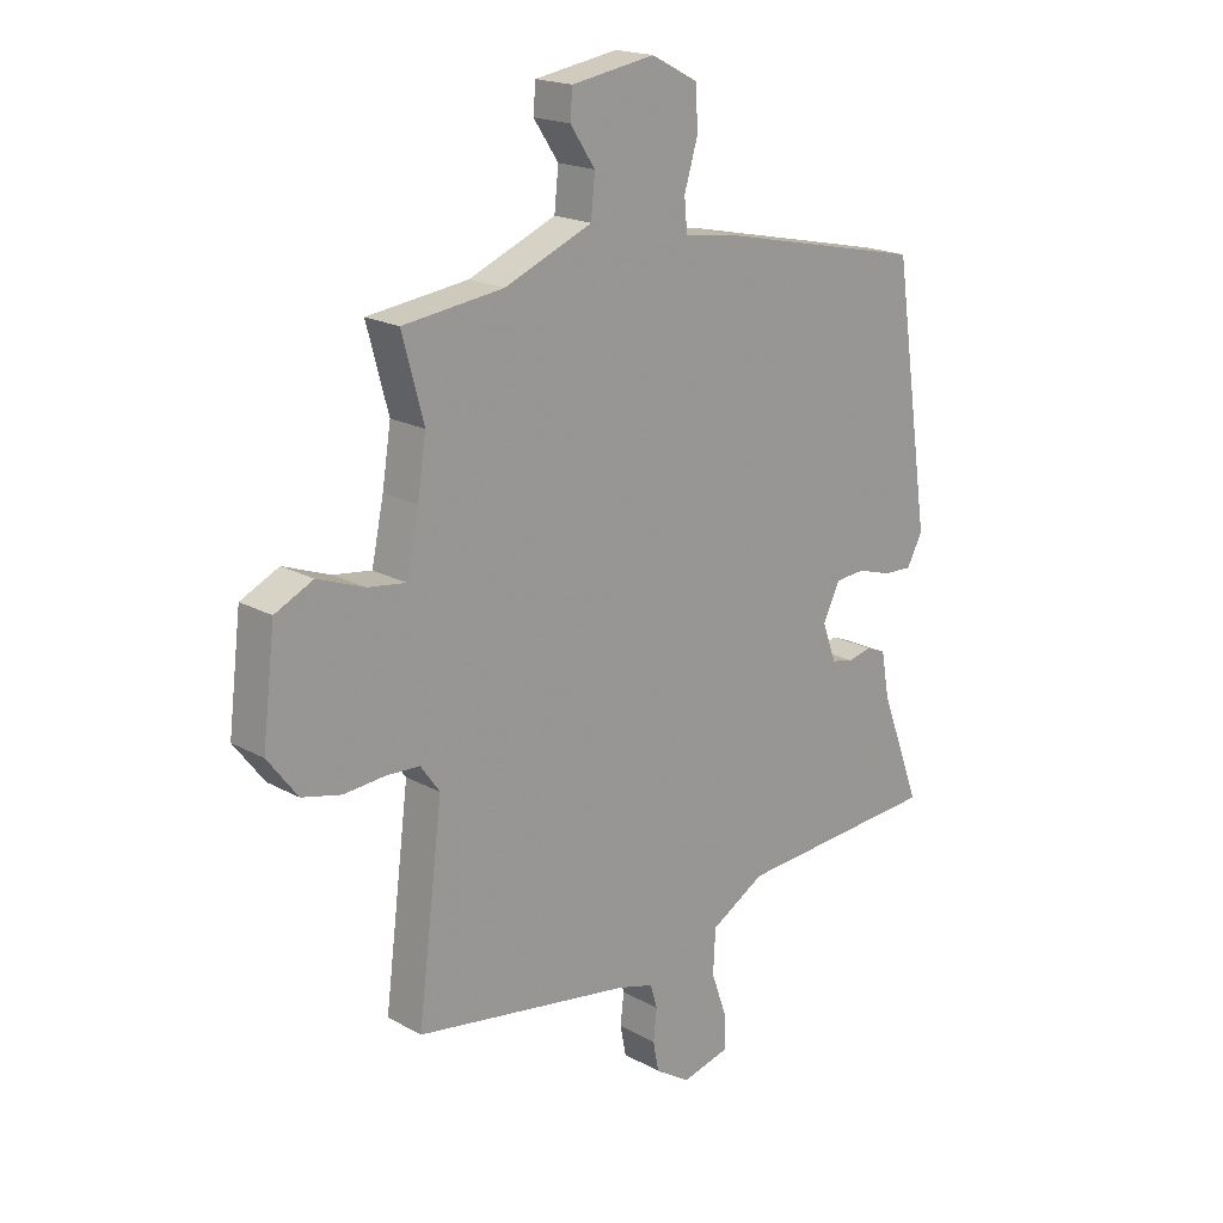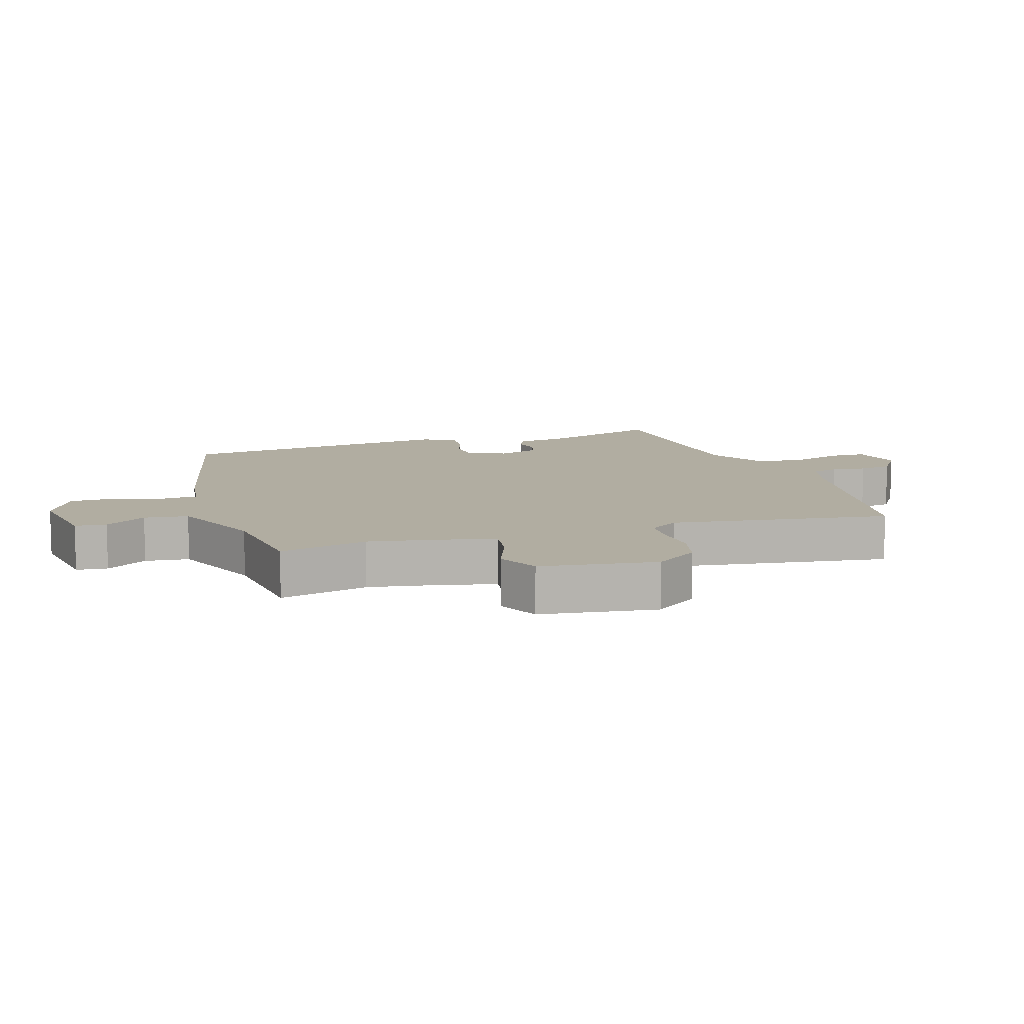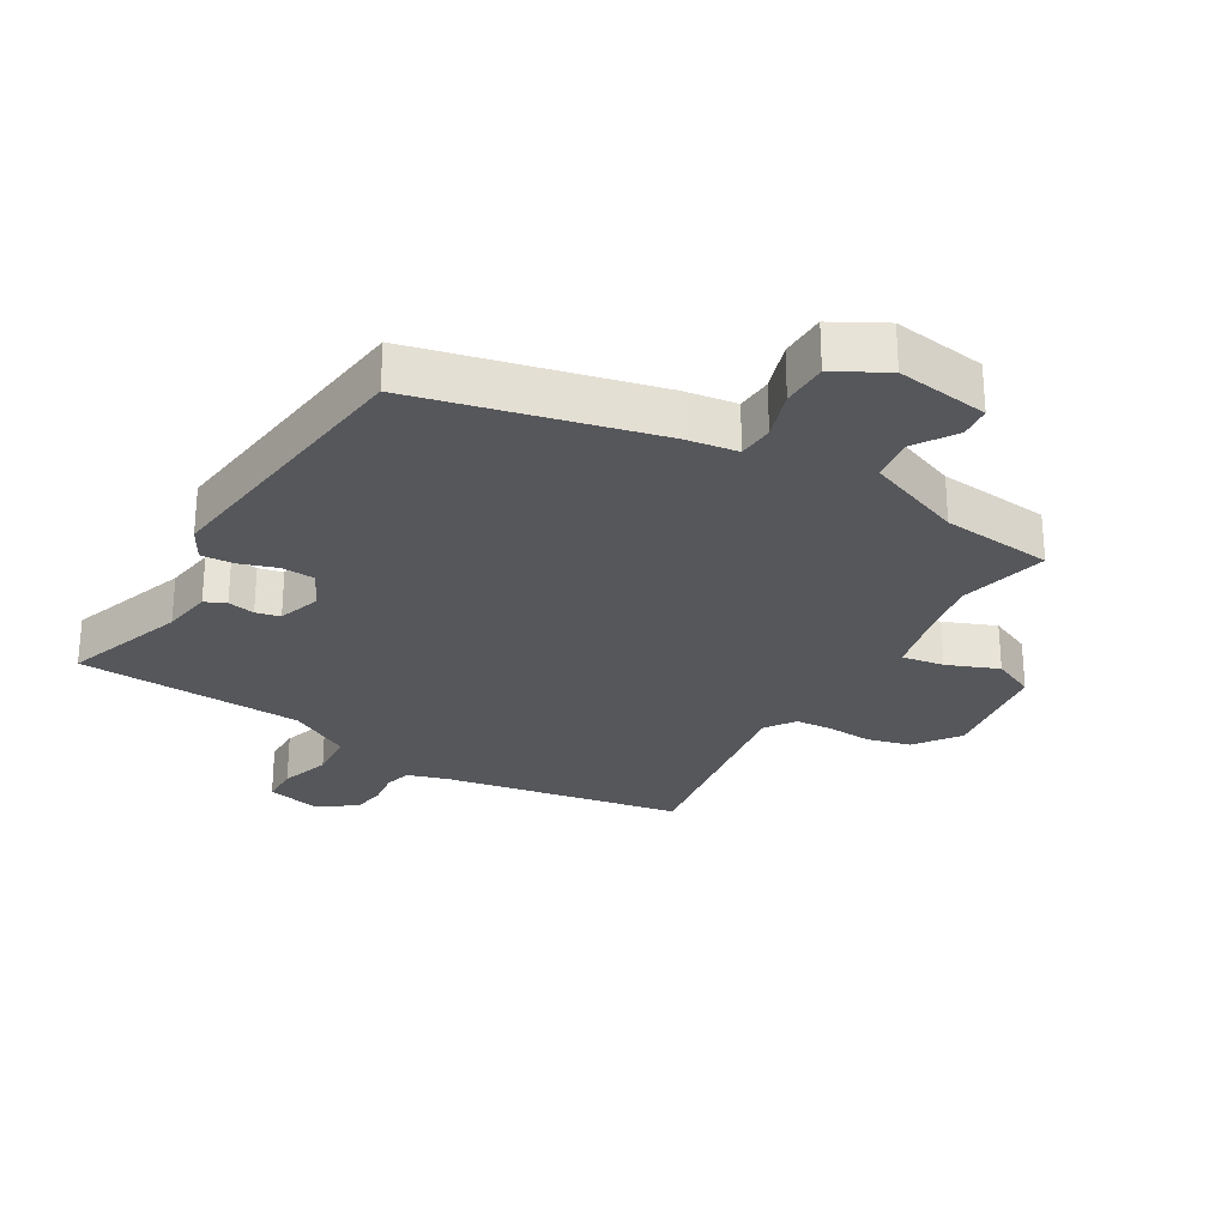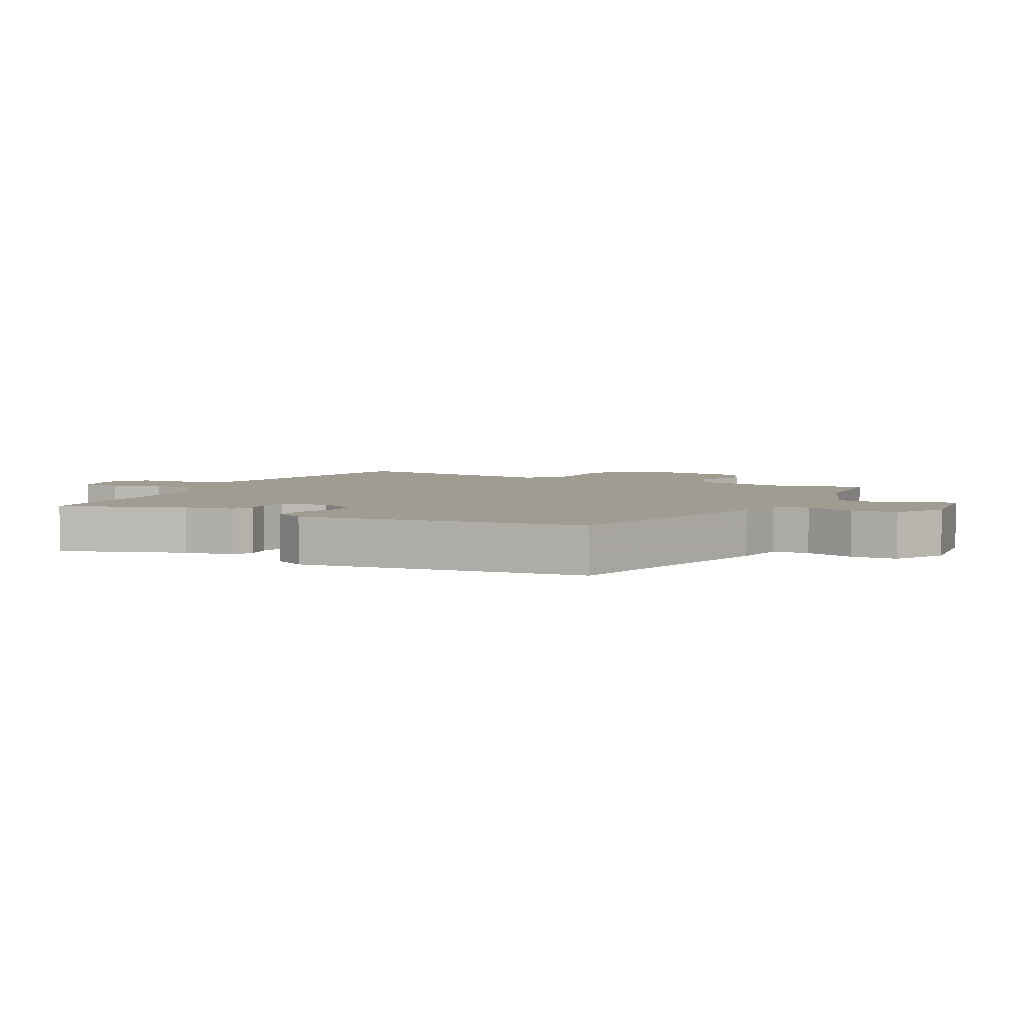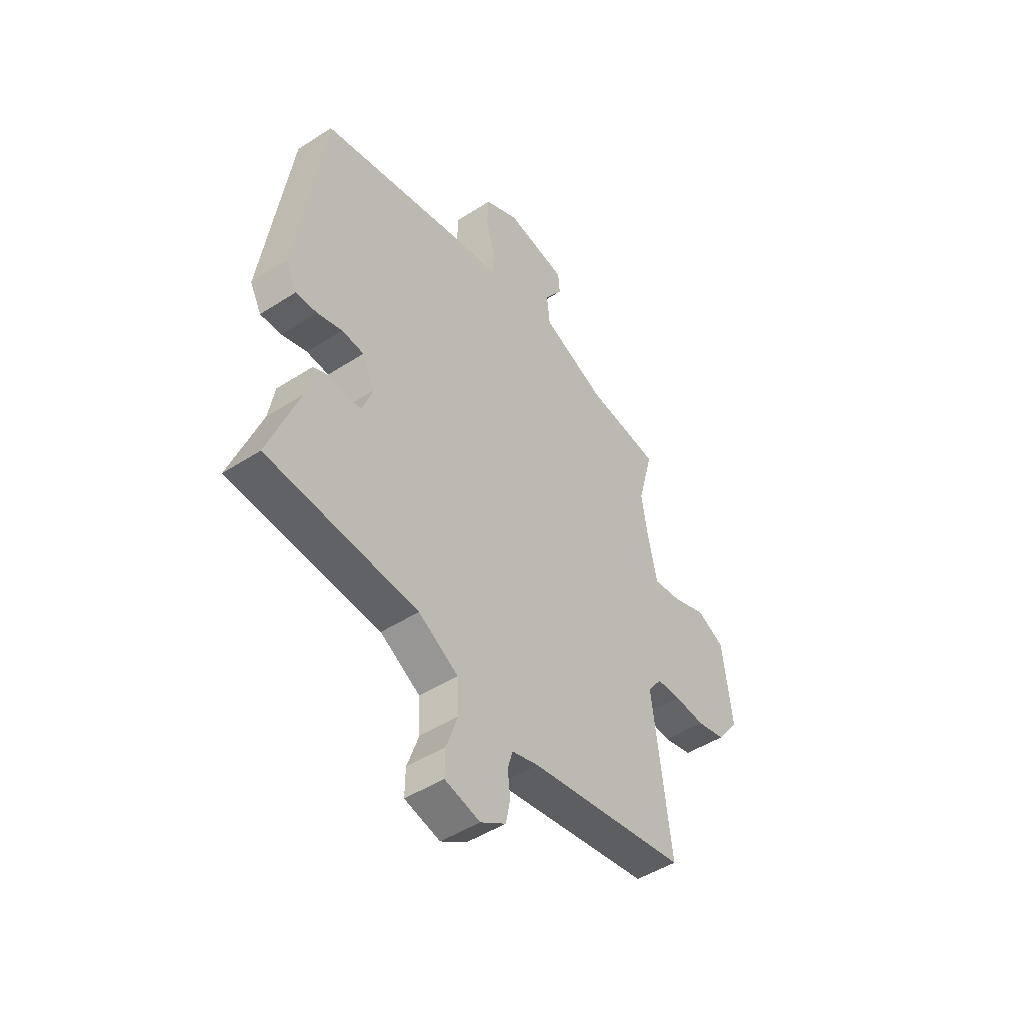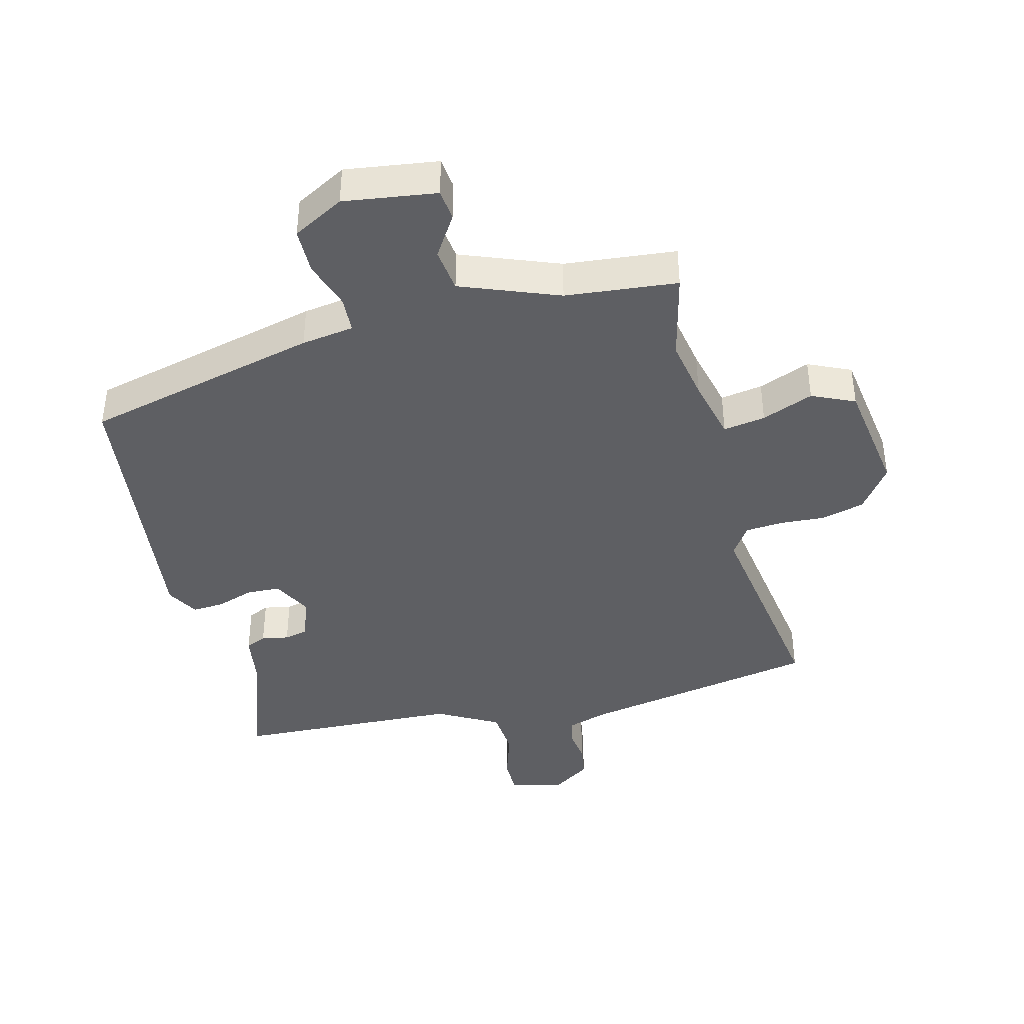
<metadata>
{"format":"obj","ext":"obj","renderer":"f3d","projection":"perspective","resolution":1024,"background":"white","views":[{"elev":19.0,"azim":136.2,"up":"+Z"},{"elev":10.3,"azim":73.2,"up":"+Y"},{"elev":-27.3,"azim":-29.2,"up":"+Y"},{"elev":4.4,"azim":-61.2,"up":"+Y"},{"elev":-47.5,"azim":-53.9,"up":"+Z"},{"elev":-40.8,"azim":15.8,"up":"+Y"}]}
</metadata>
<code>
v 0.5 0.07 0.502
v 0.463 0.07 0.364
v 0.478 0.07 0.268
v 0.499 0.07 0.168
v 0.565 0.07 0.177
v 0.646 0.07 0.207
v 0.712 0.07 0.175
v 0.734 0.07 -0.007
v 0.682 0.07 -0.075
v 0.614 0.07 -0.091
v 0.543 0.07 -0.085
v 0.485 0.07 -0.088
v 0.452 0.07 -0.134
v 0.495 0.07 -0.477
v 0.121 0.07 -0.537
v 0.058 0.07 -0.555
v 0.046 0.07 -0.596
v 0.052 0.07 -0.65
v 0.042 0.07 -0.702
v -0.018 0.07 -0.74
v -0.101 0.07 -0.719
v -0.1 0.07 -0.66
v -0.073 0.07 -0.583
v -0.077 0.07 -0.507
v -0.171 0.07 -0.452
v -0.525 0.07 -0.427
v -0.454 0.07 -0.238
v -0.44 0.07 -0.16
v -0.407 0.07 -0.146
v -0.365 0.07 -0.155
v -0.327 0.07 -0.147
v -0.303 0.07 -0.081
v -0.332 0.07 -0.02
v -0.384 0.07 -0.016
v -0.443 0.07 -0.034
v -0.493 0.07 -0.036
v -0.52 0.07 0.015
v -0.455 0.07 0.456
v -0.085 0.07 0.536
v -0.003 0.07 0.546
v 0.002 0.07 0.602
v -0.021 0.07 0.679
v -0.018 0.07 0.751
v 0.063 0.07 0.793
v 0.207 0.07 0.769
v 0.211 0.07 0.72
v 0.168 0.07 0.656
v 0.175 0.07 0.587
v 0.326 0.07 0.524
v 0.5 0 0.502
v 0.463 0 0.364
v 0.478 0 0.268
v 0.499 0 0.168
v 0.565 0 0.177
v 0.646 0 0.207
v 0.712 0 0.175
v 0.734 0 -0.007
v 0.682 0 -0.075
v 0.614 0 -0.091
v 0.543 0 -0.085
v 0.485 0 -0.088
v 0.452 0 -0.134
v 0.495 0 -0.477
v 0.121 0 -0.537
v 0.058 0 -0.555
v 0.046 0 -0.596
v 0.052 0 -0.65
v 0.042 0 -0.702
v -0.018 0 -0.74
v -0.101 0 -0.719
v -0.1 0 -0.66
v -0.073 0 -0.583
v -0.077 0 -0.507
v -0.171 0 -0.452
v -0.525 0 -0.427
v -0.454 0 -0.238
v -0.44 0 -0.16
v -0.407 0 -0.146
v -0.365 0 -0.155
v -0.327 0 -0.147
v -0.303 0 -0.081
v -0.332 0 -0.02
v -0.384 0 -0.016
v -0.443 0 -0.034
v -0.493 0 -0.036
v -0.52 0 0.015
v -0.455 0 0.456
v -0.085 0 0.536
v -0.003 0 0.546
v 0.002 0 0.602
v -0.021 0 0.679
v -0.018 0 0.751
v 0.063 0 0.793
v 0.207 0 0.769
v 0.211 0 0.72
v 0.168 0 0.656
v 0.175 0 0.587
v 0.326 0 0.524
f 45 46 47
f 44 45 47
f 43 44 47
f 42 43 47
f 41 42 47
f 40 41 47 48
f 38 39 40
f 37 38 40
f 36 37 40
f 35 36 40
f 34 35 40
f 40 48 49
f 34 40 49
f 33 34 49
f 27 28 29 30
f 27 30 31
f 26 27 31
f 25 26 31
f 24 25 31 32
f 21 22 23
f 20 21 23
f 19 20 23
f 18 19 23
f 17 18 23
f 16 17 23 24
f 49 1 2
f 33 49 2
f 32 33 2
f 24 32 2
f 16 24 2
f 15 16 2
f 9 10 11
f 8 9 11
f 7 8 11
f 6 7 11
f 5 6 11
f 4 5 11 12
f 3 4 12 13
f 15 2 3 13
f 13 14 15
f 96 95 94
f 96 94 93
f 96 93 92
f 96 92 91
f 96 91 90
f 97 96 90 89
f 89 88 87
f 89 87 86
f 89 86 85
f 89 85 84
f 89 84 83
f 98 97 89
f 98 89 83
f 98 83 82
f 79 78 77 76
f 80 79 76
f 80 76 75
f 80 75 74
f 81 80 74 73
f 72 71 70
f 72 70 69
f 72 69 68
f 72 68 67
f 72 67 66
f 73 72 66 65
f 51 50 98
f 51 98 82
f 51 82 81
f 51 81 73
f 51 73 65
f 51 65 64
f 60 59 58
f 60 58 57
f 60 57 56
f 60 56 55
f 60 55 54
f 61 60 54 53
f 62 61 53 52
f 62 52 51 64
f 64 63 62
f 1 50 51 2
f 2 51 52 3
f 3 52 53 4
f 4 53 54 5
f 5 54 55 6
f 6 55 56 7
f 7 56 57 8
f 8 57 58 9
f 9 58 59 10
f 10 59 60 11
f 11 60 61 12
f 12 61 62 13
f 13 62 63 14
f 14 63 64 15
f 15 64 65 16
f 16 65 66 17
f 17 66 67 18
f 18 67 68 19
f 19 68 69 20
f 20 69 70 21
f 21 70 71 22
f 22 71 72 23
f 23 72 73 24
f 24 73 74 25
f 25 74 75 26
f 26 75 76 27
f 27 76 77 28
f 28 77 78 29
f 29 78 79 30
f 30 79 80 31
f 31 80 81 32
f 32 81 82 33
f 33 82 83 34
f 34 83 84 35
f 35 84 85 36
f 36 85 86 37
f 37 86 87 38
f 38 87 88 39
f 39 88 89 40
f 40 89 90 41
f 41 90 91 42
f 42 91 92 43
f 43 92 93 44
f 44 93 94 45
f 45 94 95 46
f 46 95 96 47
f 47 96 97 48
f 48 97 98 49
f 49 98 50 1

</code>
